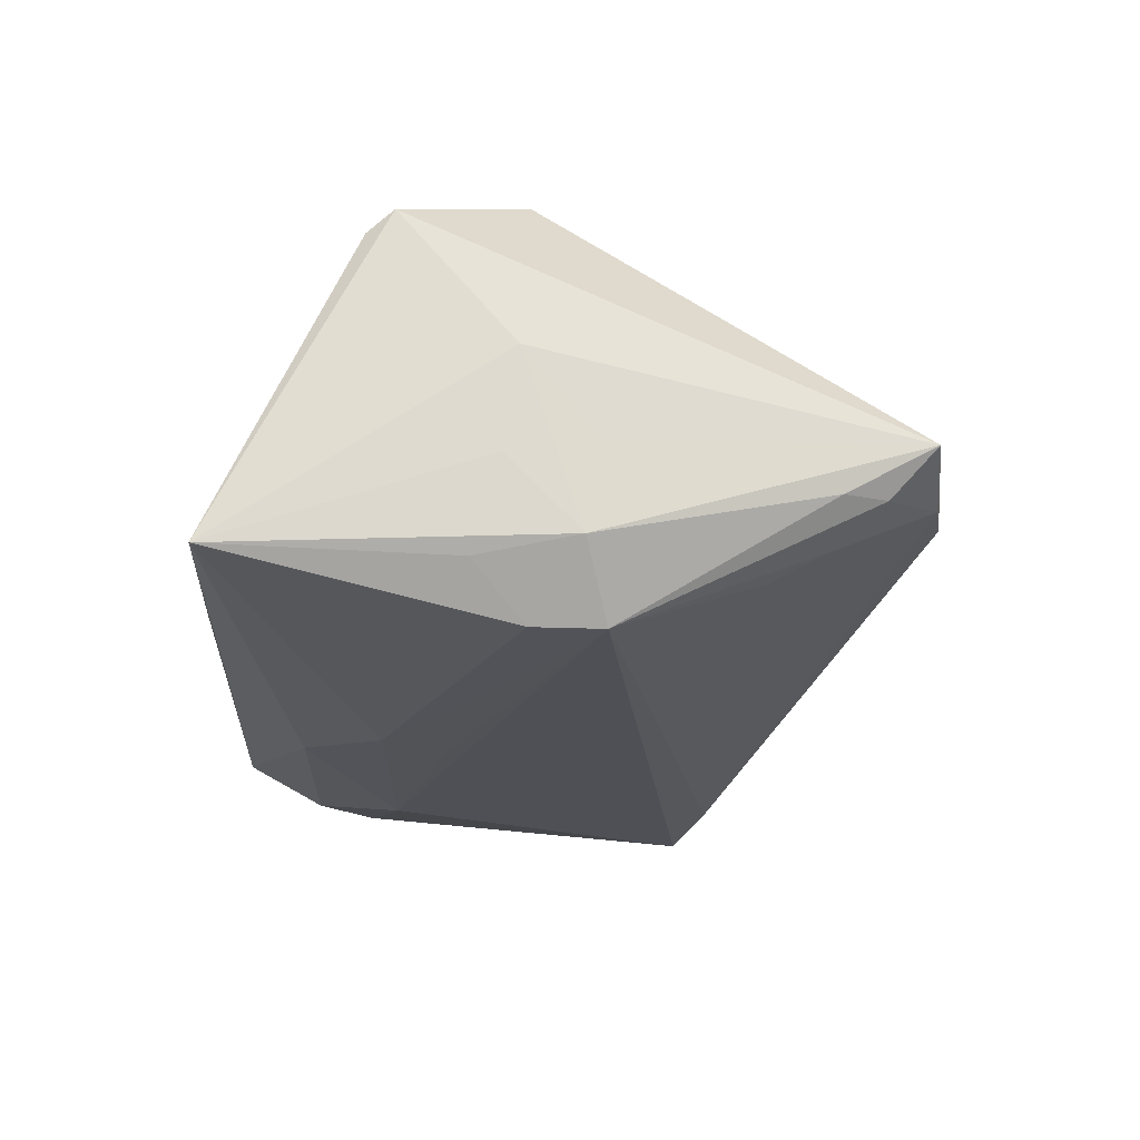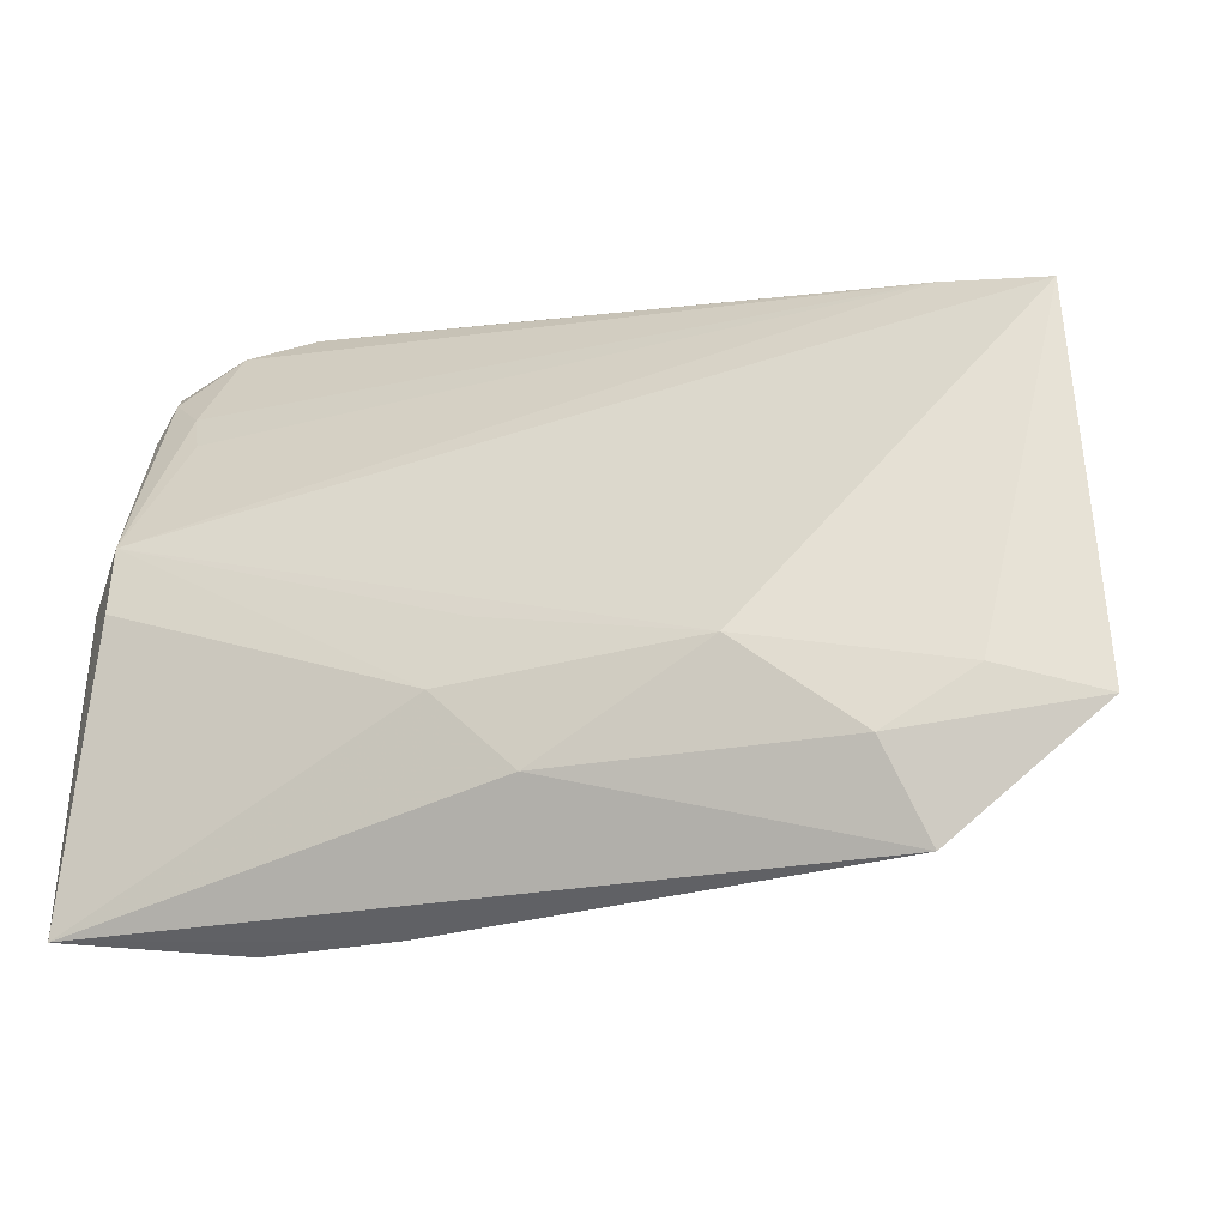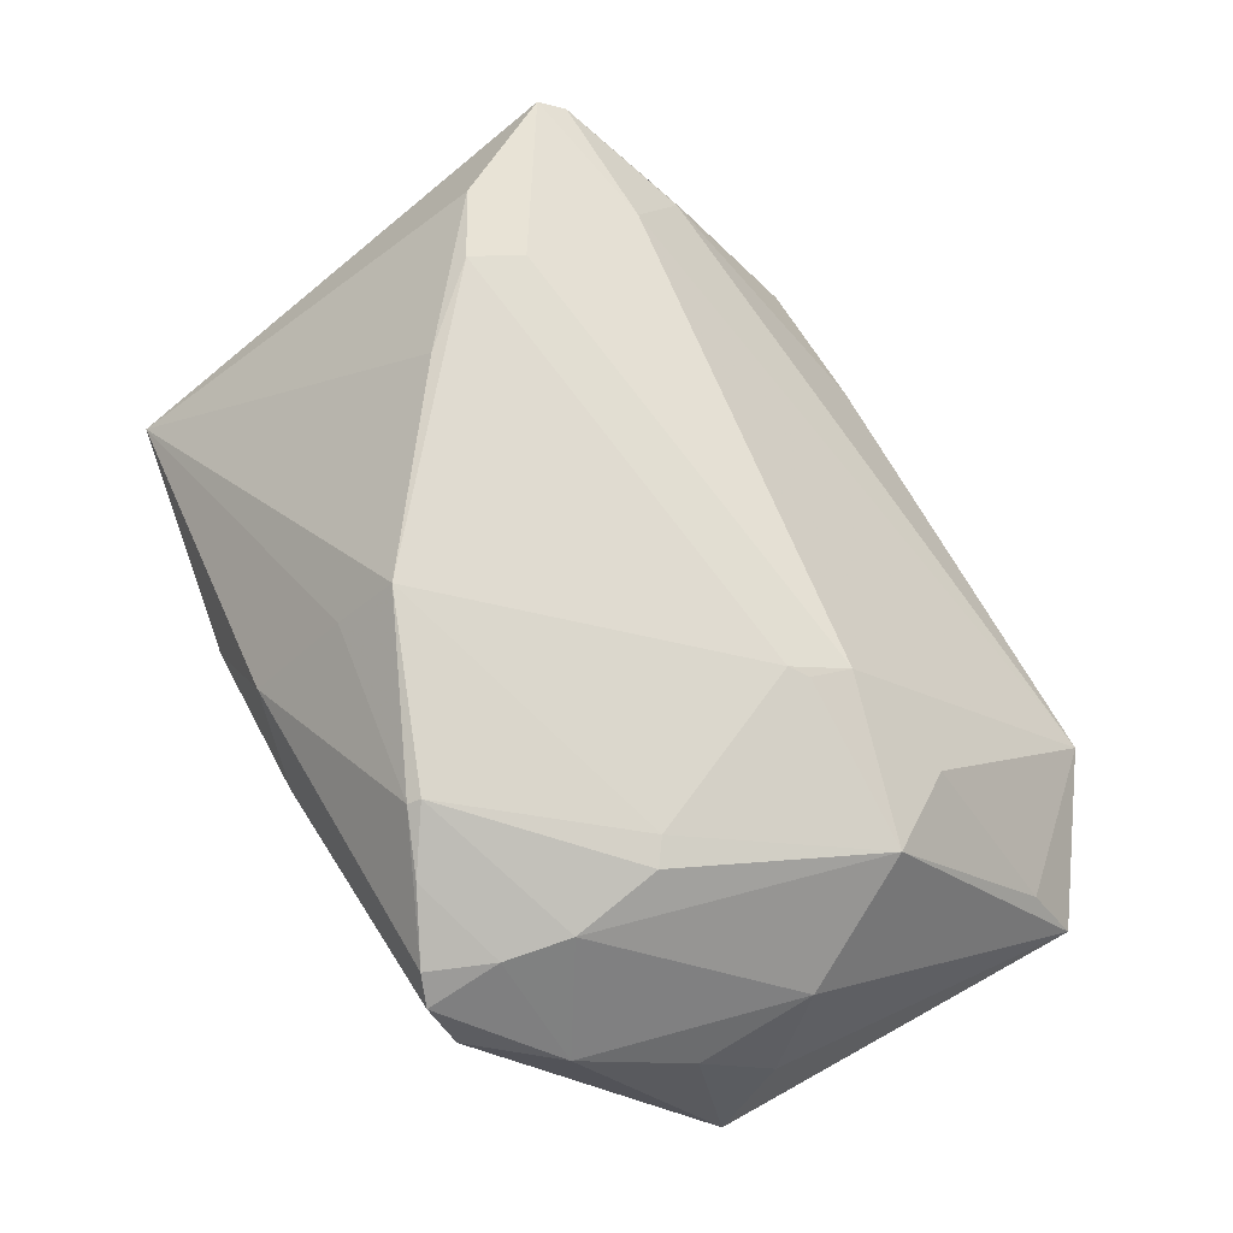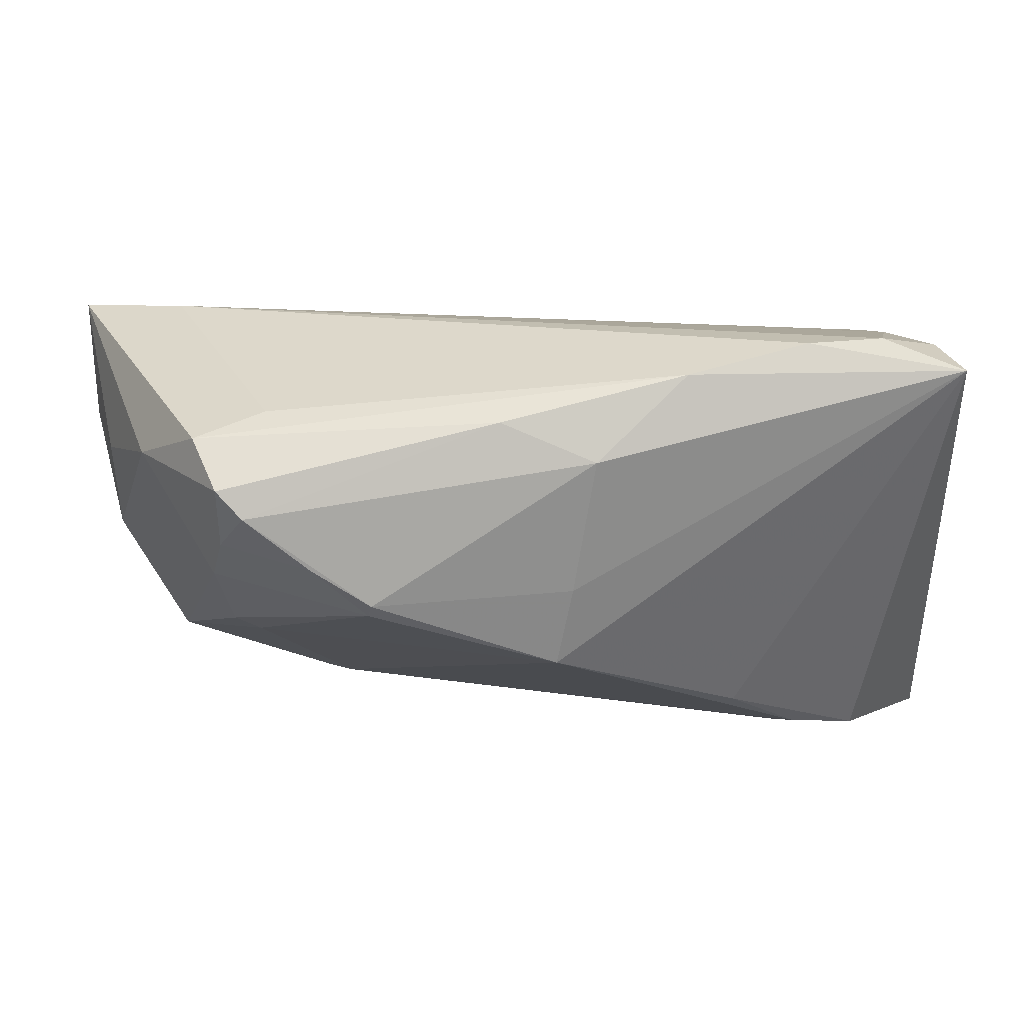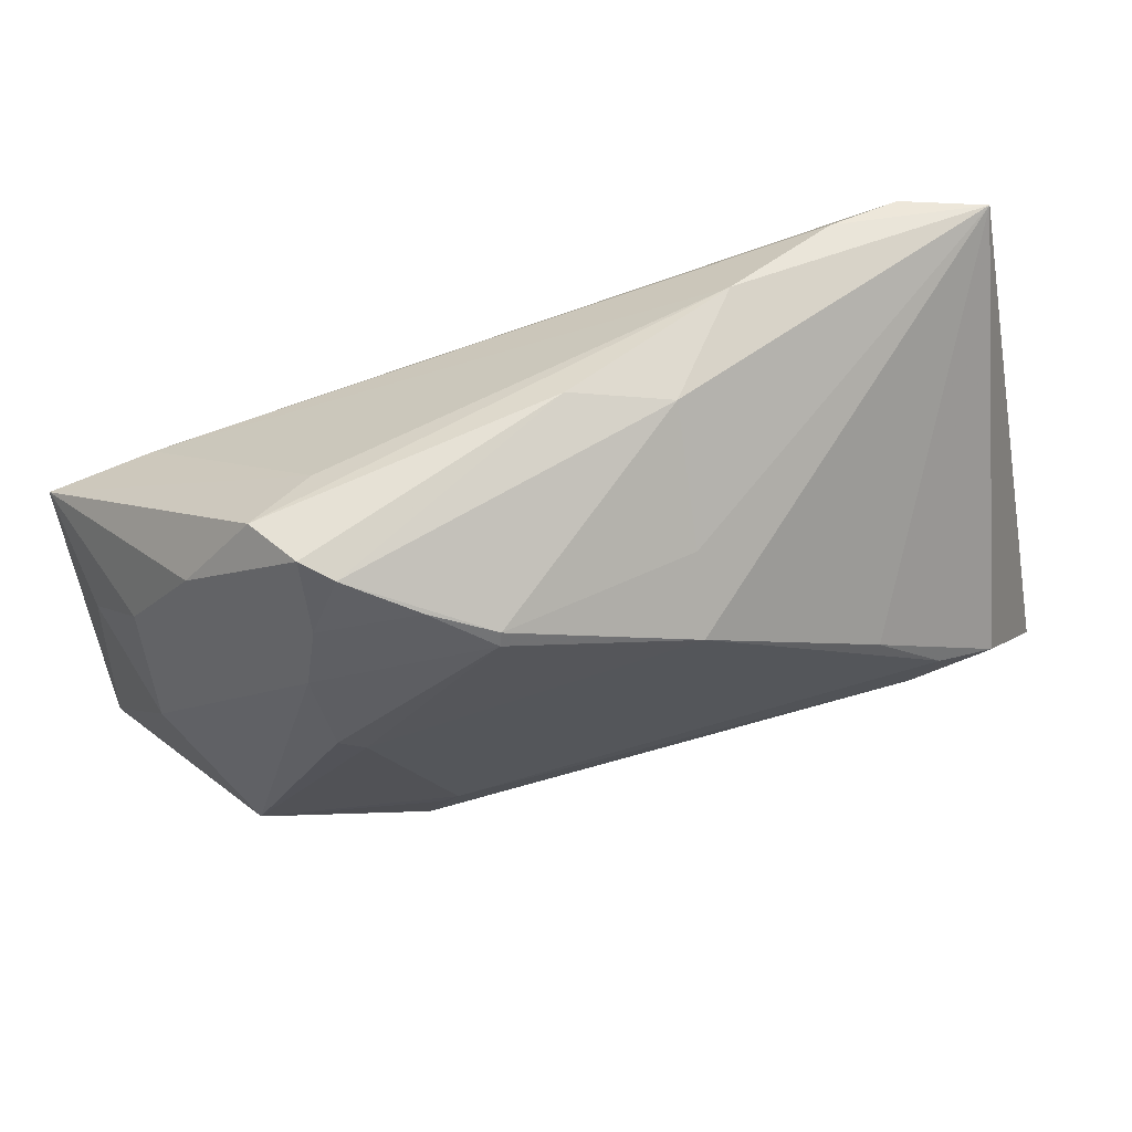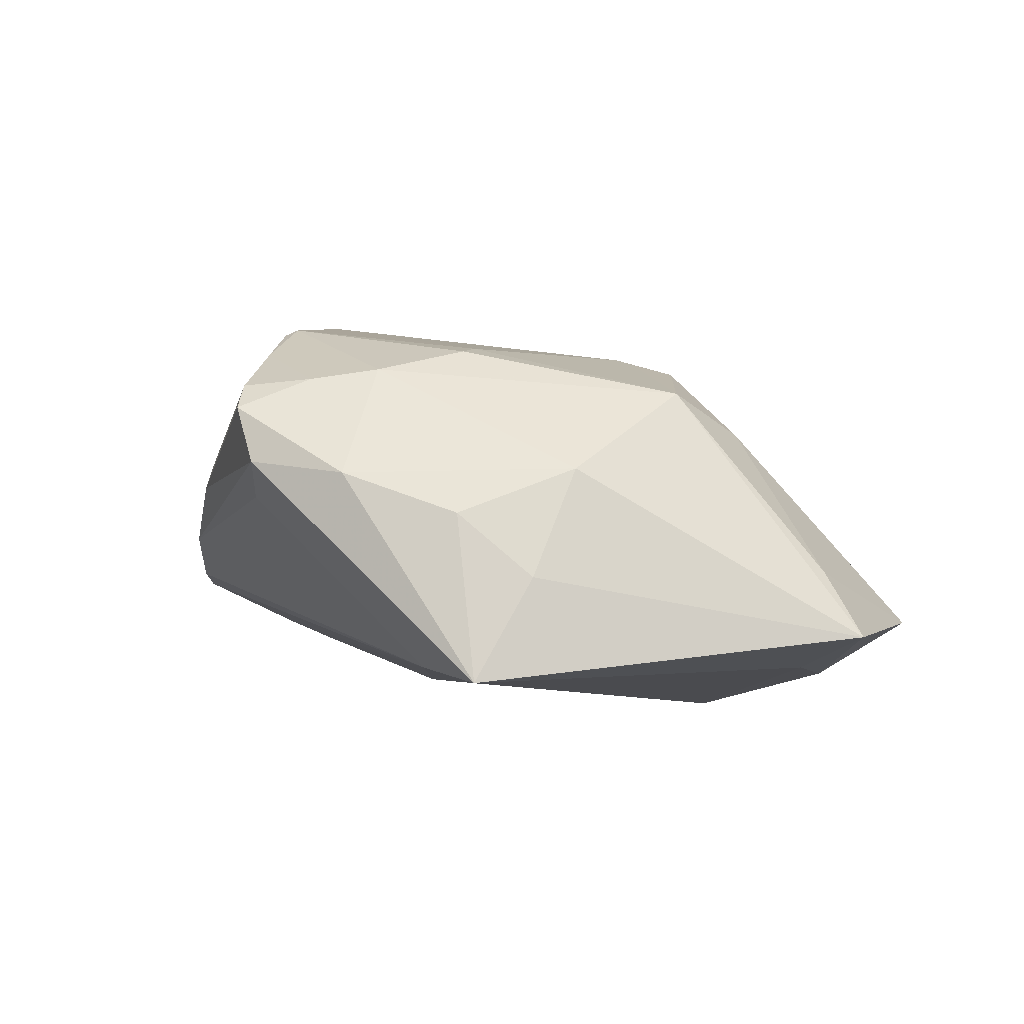
<metadata>
{"format":"obj","ext":"obj","renderer":"f3d","projection":"perspective","resolution":1024,"background":"white","views":[{"elev":-22.6,"azim":88.3,"up":"+Z"},{"elev":-32.5,"azim":-160.6,"up":"+Y"},{"elev":68.7,"azim":-119.3,"up":"+Z"},{"elev":72.5,"azim":2.0,"up":"+Y"},{"elev":61.0,"azim":-20.2,"up":"+Y"},{"elev":-1.2,"azim":-102.6,"up":"+Z"}]}
</metadata>
<code>
v -0.05559 0.009722 -0.005822
v -0.03742 0.02432 0.01868
v -0.05749 -0.02865 -0.01275
v 0.02427 0.007711 0.02763
v 0.006633 -0.0214 -0.02304
v 0.01298 -0.0412 -0.01046
v -0.05209 0.01767 0.001395
v -0.04618 -0.02525 -0.01676
v -0.02363 -0.008765 0.0217
v 0.05046 -0.01931 0.0206
v -0.03102 0.03813 0.003585
v -0.03948 -0.0412 -0.01178
v 0.004076 0.03004 0.02097
v 0.01595 0.04165 -0.001085
v -0.05252 0.004019 0.006481
v 0.04783 0.03669 -0.004591
v -0.05335 -0.02558 -0.005418
v -0.04548 -0.01009 0.01574
v 0.03317 -0.02292 0.01782
v -0.01874 0.03171 0.02511
v 0.02876 -0.04066 -0.01073
v 0.002553 0.02371 0.02778
v 0.0384 0.01988 -0.01612
v -0.05677 0.01666 -0.01743
v -0.002377 -0.03099 -0.02108
v -0.03555 0.04079 0.01404
v -0.03576 0.03214 0.01752
v -0.02512 0.03593 0.02128
v -0.03312 0.01178 0.02181
v -0.02559 -0.01041 0.02092
v -0.02285 -0.0207 -0.02261
v -0.02664 -0.0151 0.01969
v -0.0359 -0.03154 -0.01814
v 0.03256 -0.0009804 0.02813
v 0.04034 0.02571 -0.01353
v -0.03253 0.03969 0.01686
v 0.03028 -0.007151 0.02668
v 0.02953 0.03964 -0.006128
v 0.0492 -0.0224 0.0184
v 0.04952 0.002274 -0.00523
v 0.04271 0.002962 -0.02304
v 0.05057 -0.006228 0.004936
v 0.04721 0.02665 -0.009922
v -0.04465 0.02008 -0.01633
v 0.0498 -0.007884 -0.006817
v -0.03598 0.01379 0.02117
v 0.03607 -0.02991 0.00996
v -0.004688 0.04216 0.005458
v -0.03873 0.03943 0.007514
v 0.04897 0.0005066 -0.01533
v 0.002526 -0.01386 -0.0229
v 0.04523 0.03153 -0.009748
v 0.04031 -0.005129 0.0271
v 0.03814 0.0379 -0.007723
v 0.006108 0.04029 0.009144
v -0.046 0.02982 0.006053
v -0.03906 -0.0196 0.01126
v 0.04779 -0.01108 -0.01739
v 0.04303 -0.005158 -0.02304
v -0.01833 0.03318 0.02445
v 0.04892 -0.03858 -0.01679
f 24 49 11
f 38 16 54
f 44 41 24
f 44 54 35
f 38 54 44
f 24 11 44
f 61 12 25
f 25 5 61
f 61 5 59
f 59 5 41
f 24 41 31
f 5 25 31
f 26 48 49
f 14 16 38
f 38 44 14
f 14 44 11
f 14 11 49
f 49 48 14
f 35 54 52
f 52 54 16
f 41 35 52
f 23 35 41
f 41 44 23
f 23 44 35
f 41 5 51
f 51 31 41
f 5 31 51
f 24 31 8
f 33 25 12
f 33 31 25
f 33 8 31
f 43 50 41
f 16 50 43
f 41 52 43
f 43 52 16
f 61 59 58
f 58 50 61
f 58 59 41
f 41 50 58
f 10 42 16
f 37 19 10
f 61 42 10
f 61 50 45
f 45 42 61
f 50 42 45
f 40 50 16
f 16 42 40
f 40 42 50
f 53 10 16
f 37 10 53
f 47 19 12
f 47 21 61
f 13 22 16
f 60 22 13
f 16 14 55
f 55 13 16
f 55 14 48
f 60 13 55
f 12 19 32
f 32 19 37
f 37 53 34
f 6 47 12
f 21 47 6
f 6 12 61
f 61 21 6
f 39 10 19
f 19 47 39
f 61 10 39
f 39 47 61
f 56 49 24
f 56 26 49
f 12 32 57
f 57 32 18
f 60 55 36
f 48 26 36
f 36 55 48
f 9 34 22
f 9 32 37
f 37 34 9
f 26 56 27
f 27 36 26
f 2 15 18
f 18 46 2
f 2 56 15
f 2 27 56
f 20 22 60
f 20 2 46
f 27 2 20
f 22 34 4
f 4 34 53
f 16 22 4
f 4 53 16
f 7 56 24
f 15 56 7
f 18 15 3
f 24 8 3
f 3 33 12
f 8 33 3
f 18 32 30
f 30 9 18
f 32 9 30
f 29 20 46
f 29 46 18
f 18 9 29
f 29 9 22
f 22 20 29
f 36 27 28
f 27 20 28
f 60 36 28
f 28 20 60
f 1 7 24
f 15 7 1
f 24 3 1
f 1 3 15
f 12 57 17
f 17 3 12
f 17 57 18
f 18 3 17

</code>
